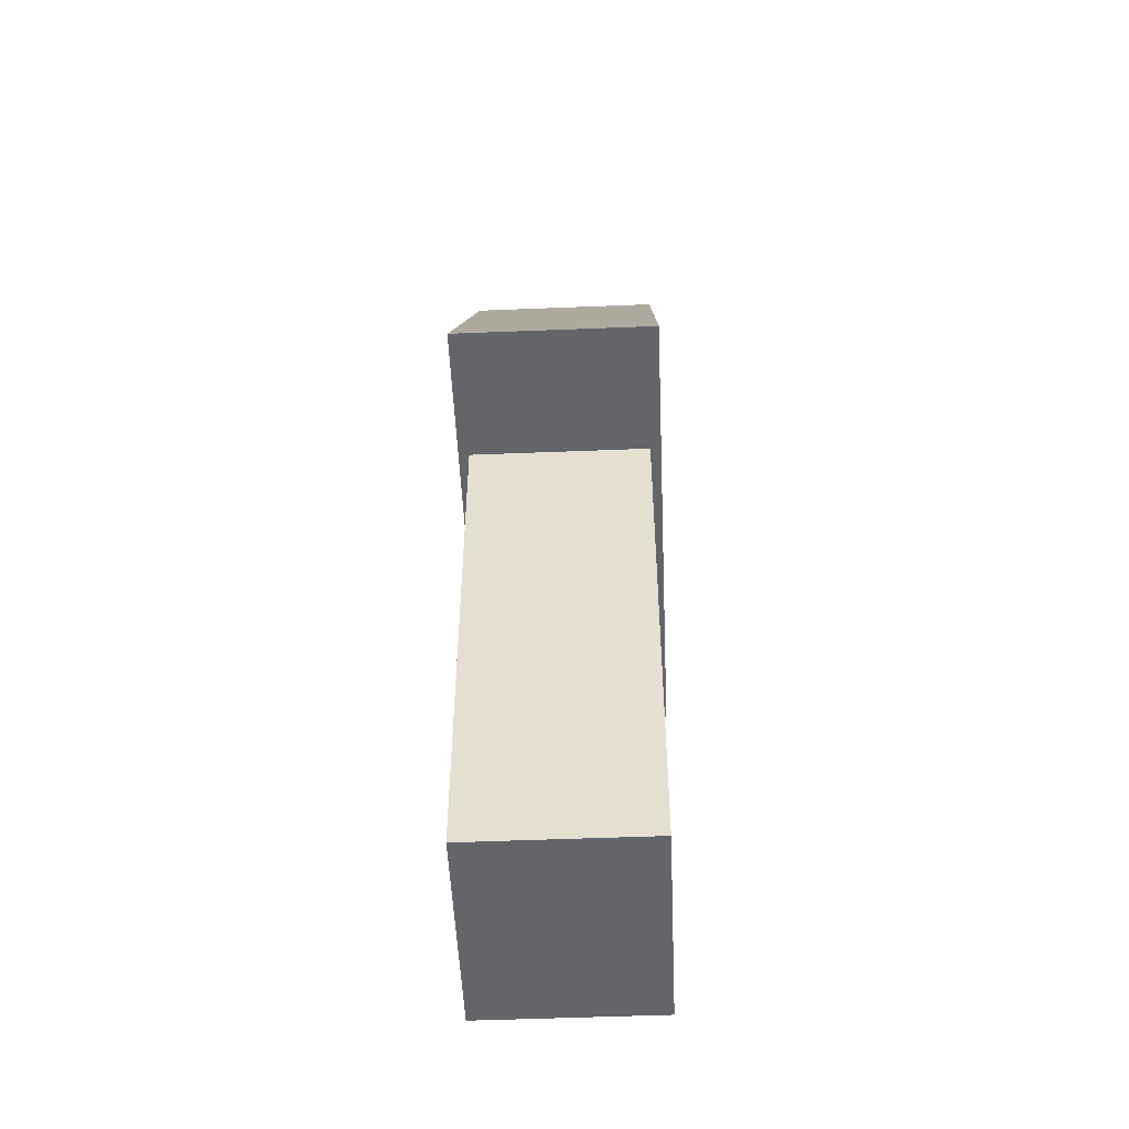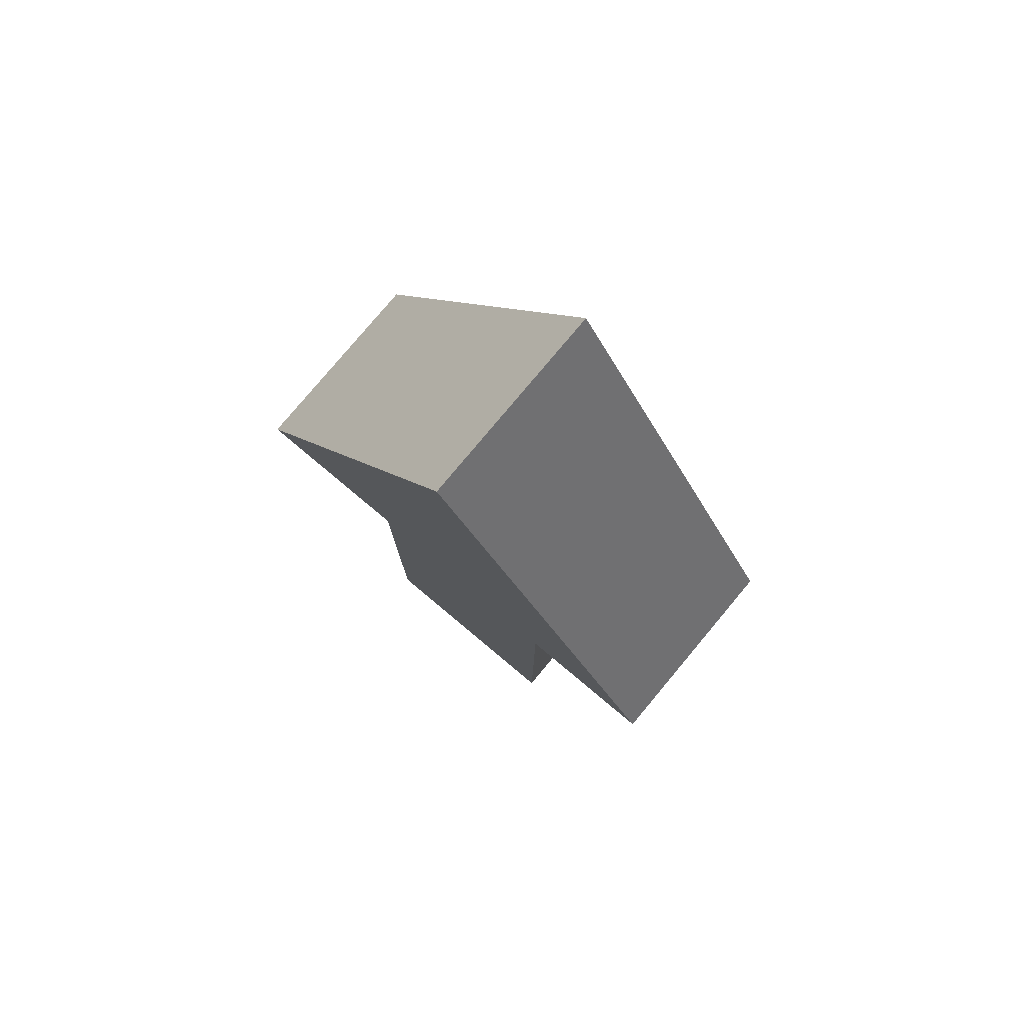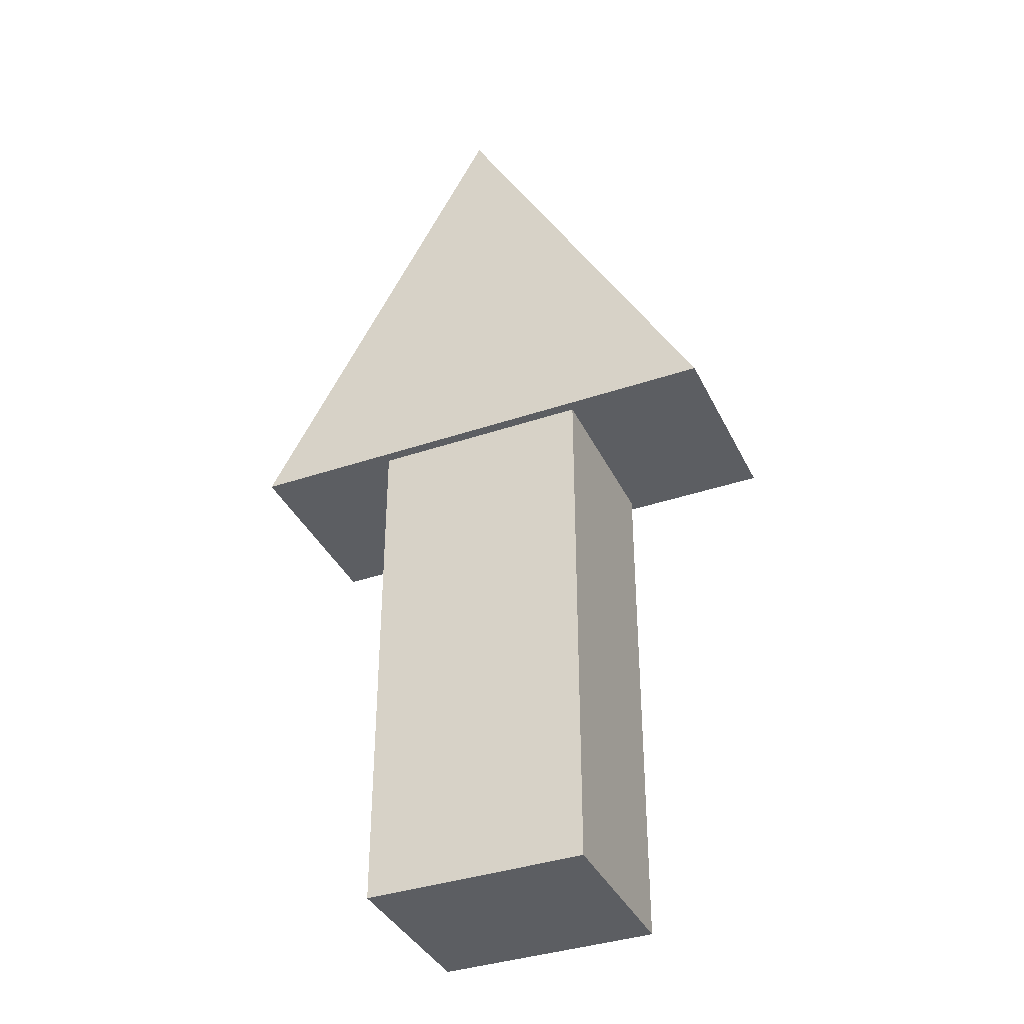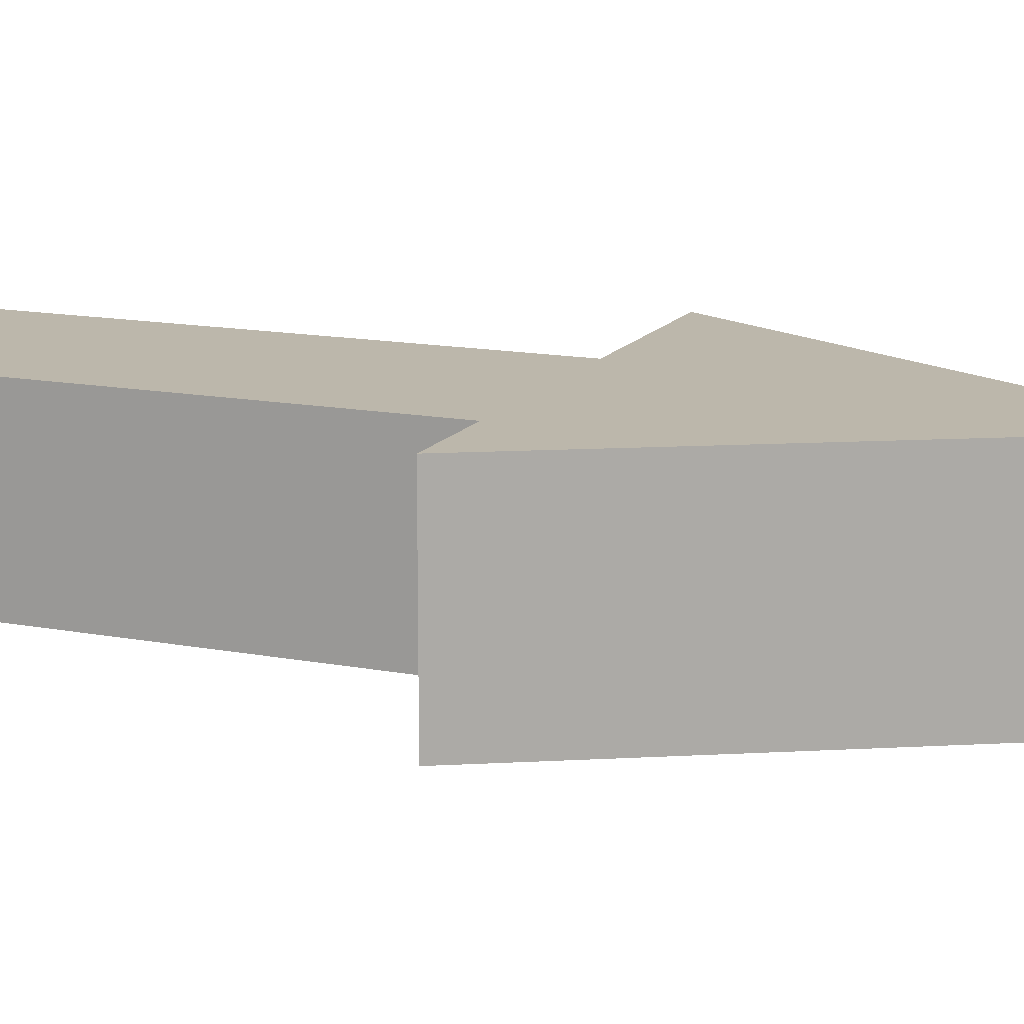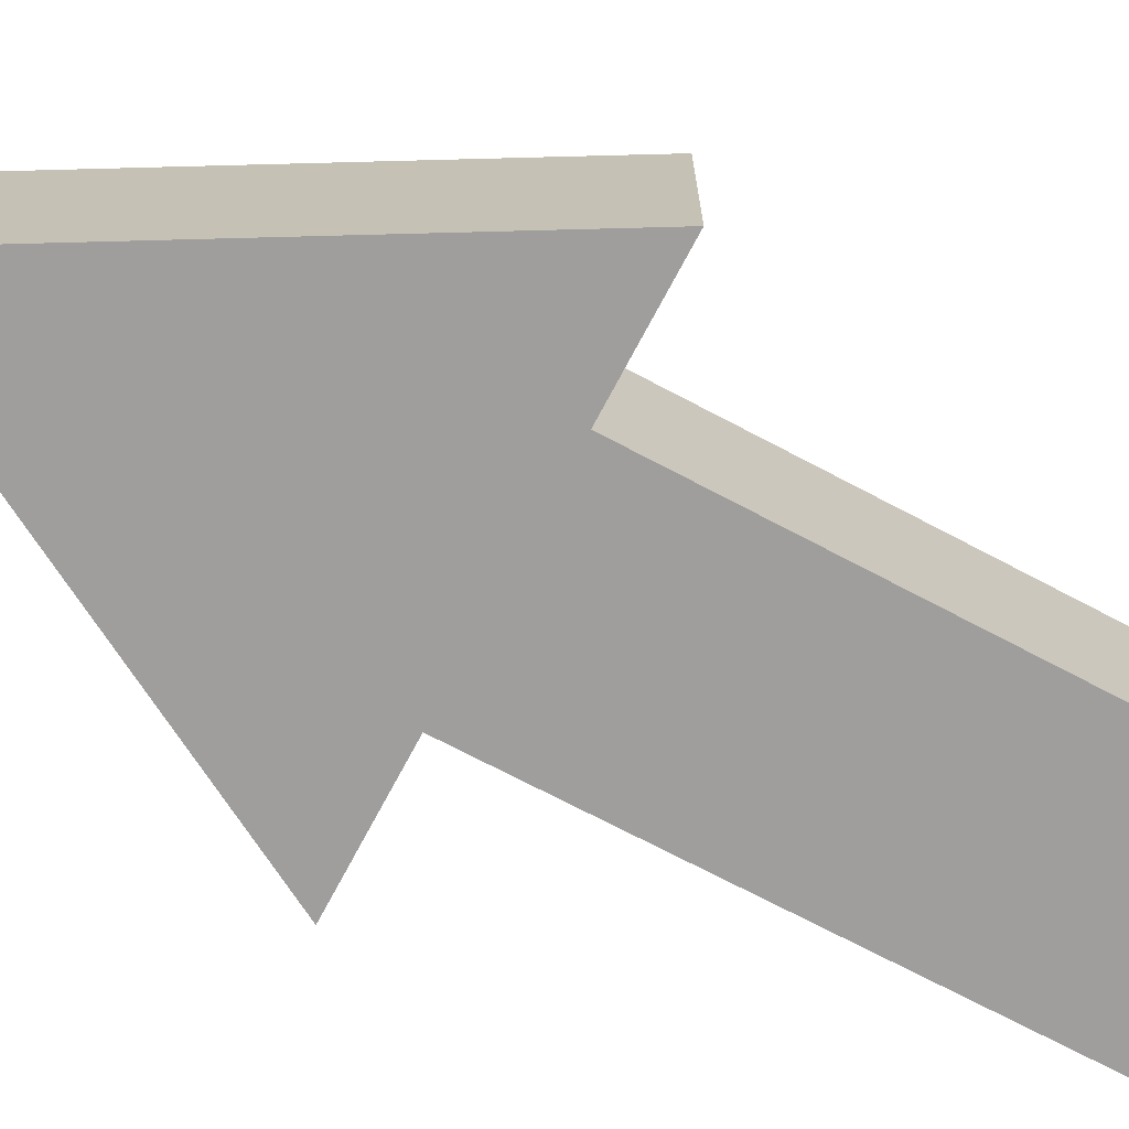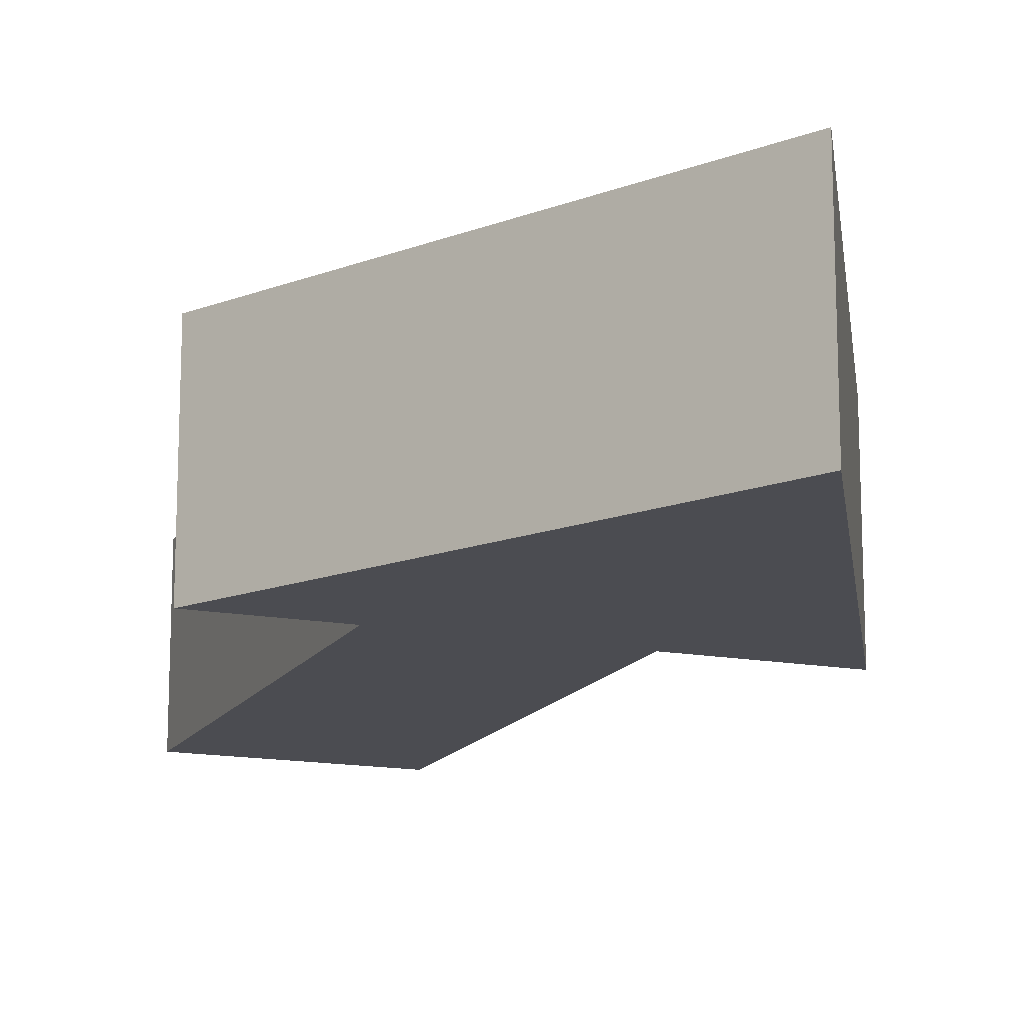
<metadata>
{"format":"obj","ext":"obj","renderer":"f3d","projection":"perspective","resolution":1024,"background":"white","views":[{"elev":-51.4,"azim":92.5,"up":"+Y"},{"elev":79.0,"azim":-140.1,"up":"+Y"},{"elev":-37.5,"azim":23.5,"up":"+Y"},{"elev":14.4,"azim":112.6,"up":"+Z"},{"elev":-71.1,"azim":-117.9,"up":"+Z"},{"elev":-15.3,"azim":158.4,"up":"+Z"}]}
</metadata>
<code>
o Cube_Cube.001
v 0.003168 0.01023 0.0525
v 0.003168 0.3201 0.0525
v 0.003168 0.01023 -0.0525
v 0.003168 0.3201 -0.0525
v 0.1314 0.01023 0.0525
v 0.1314 0.3201 0.0525
v 0.1314 0.01023 -0.0525
v 0.1314 0.3201 -0.0525
v -0.07987 0.3201 0.05878
v -0.07987 0.3201 -0.05878
v 0.2144 0.3201 0.05878
v 0.2144 0.3201 -0.05878
v 0.06728 0.5812 0.05878
v 0.06728 0.5812 -0.05878
v 0.06728 0.5812 0.05878
v 0.06728 0.5812 -0.05878
f 2 4 3 1
f 4 8 7 3
f 8 6 5 7
f 6 2 1 5
f 1 3 7 5
f 8 4 10 12
f 9 11 15 13
f 6 8 12 11
f 4 2 9 10
f 2 6 11 9
f 15 16 14 13
f 12 10 14 16
f 11 12 16 15
f 10 9 13 14

</code>
